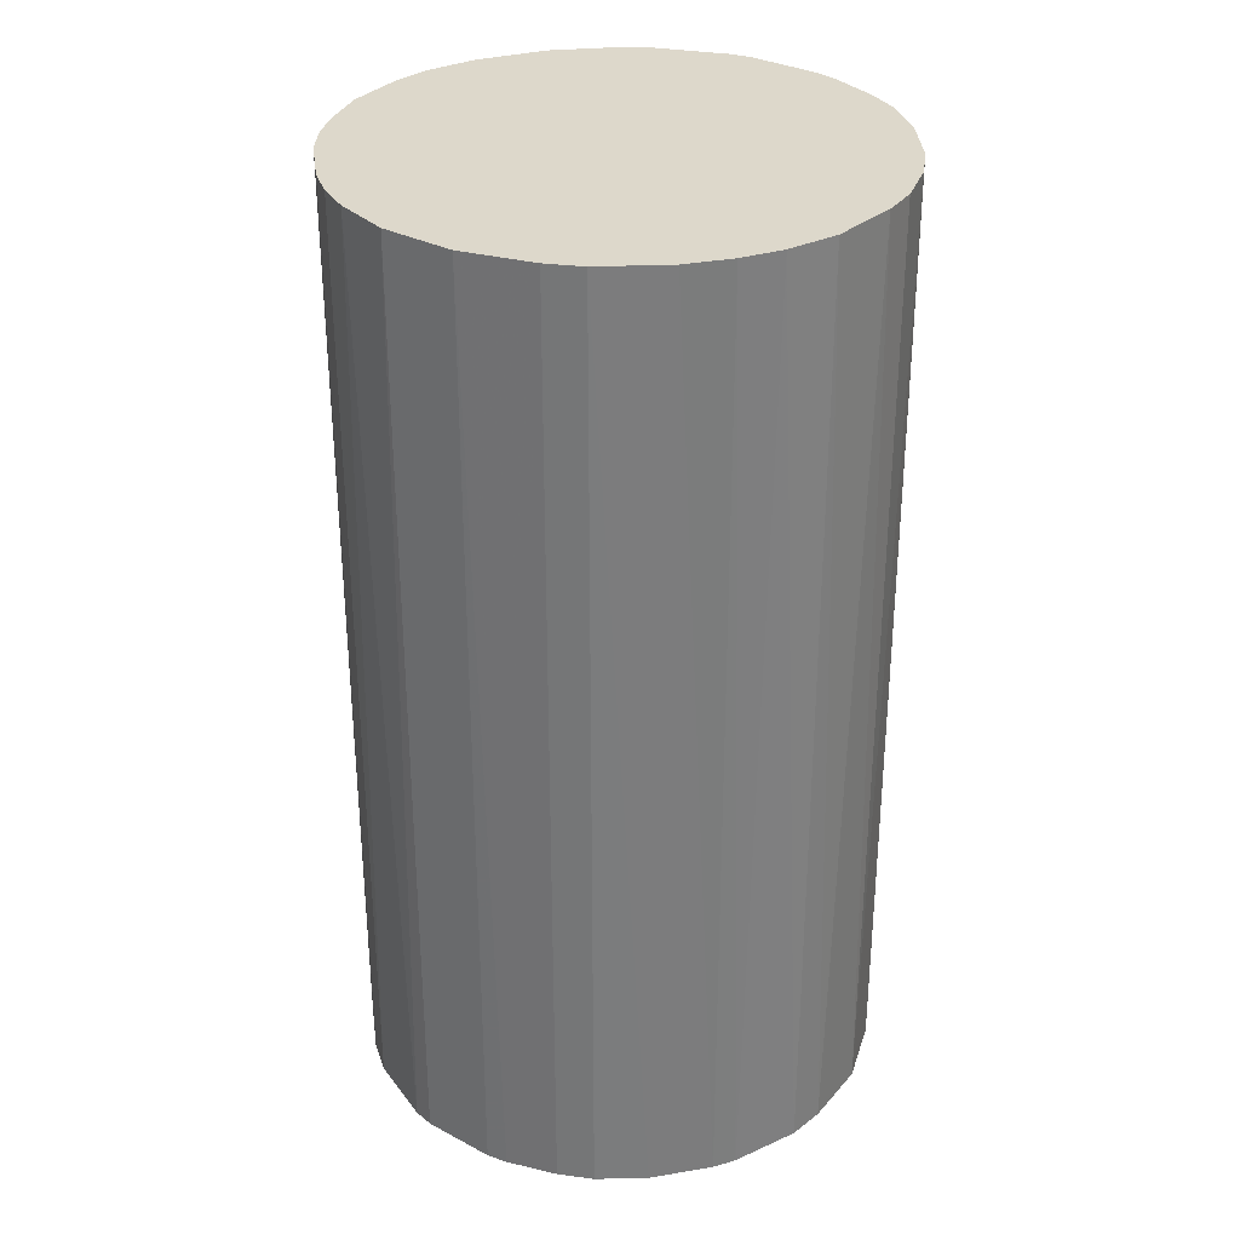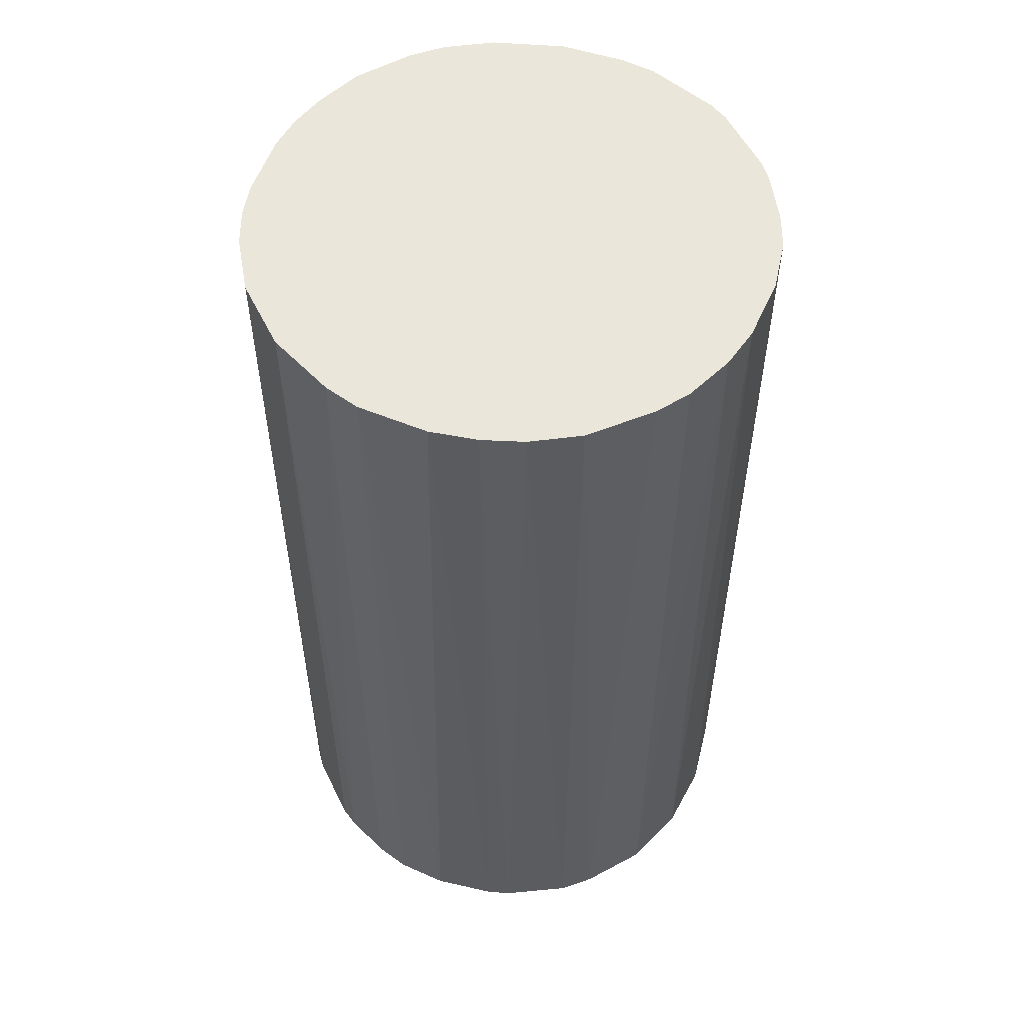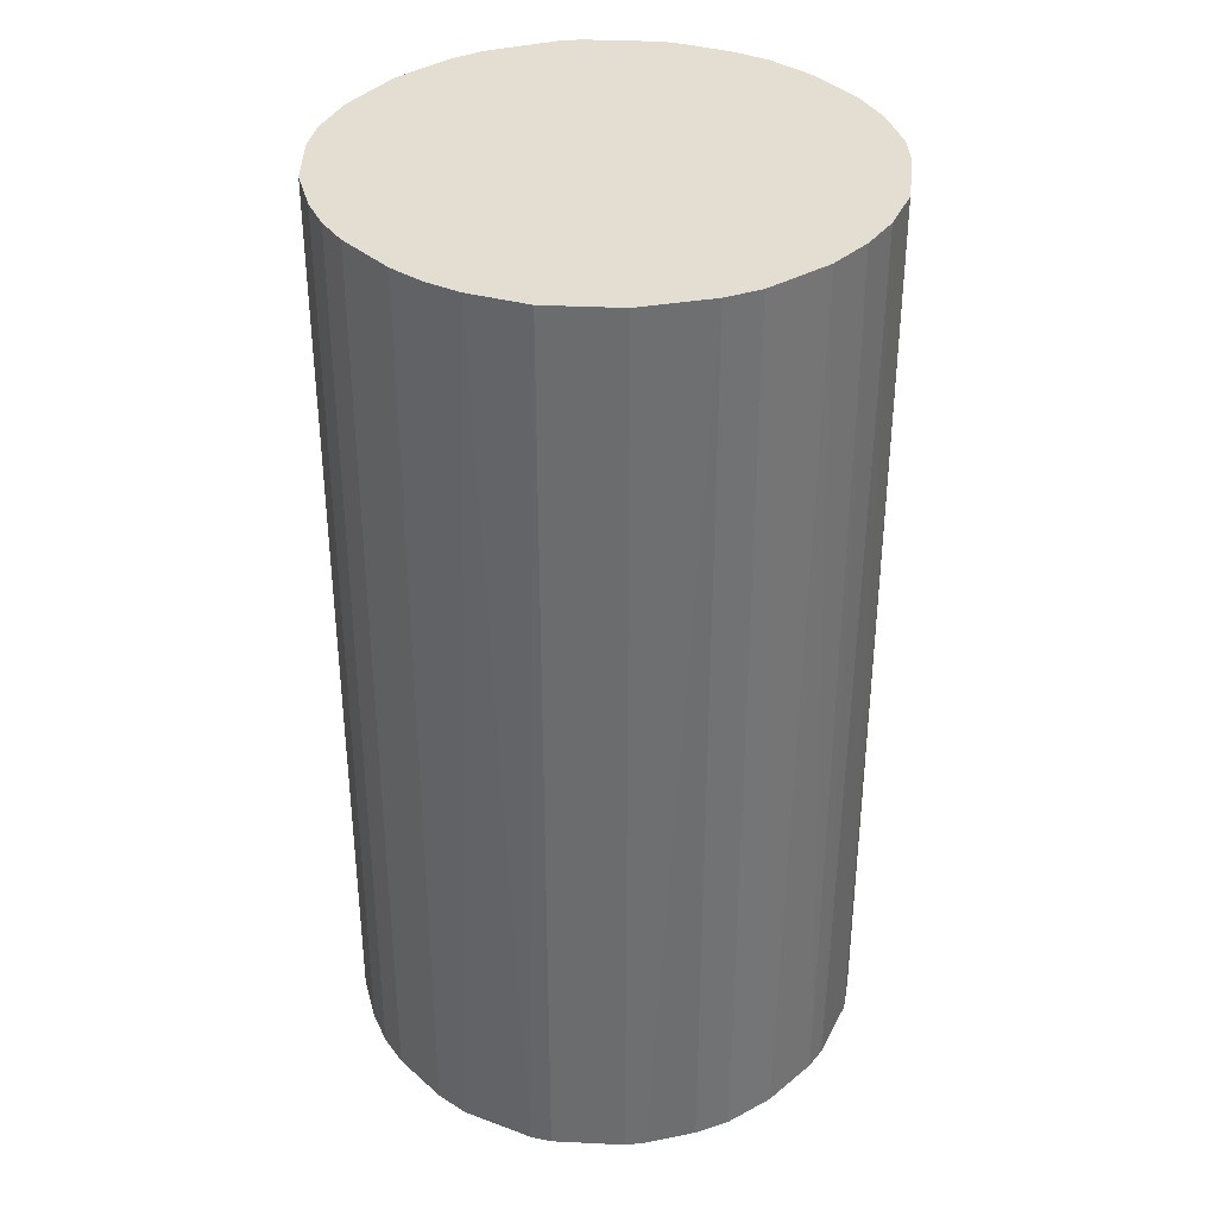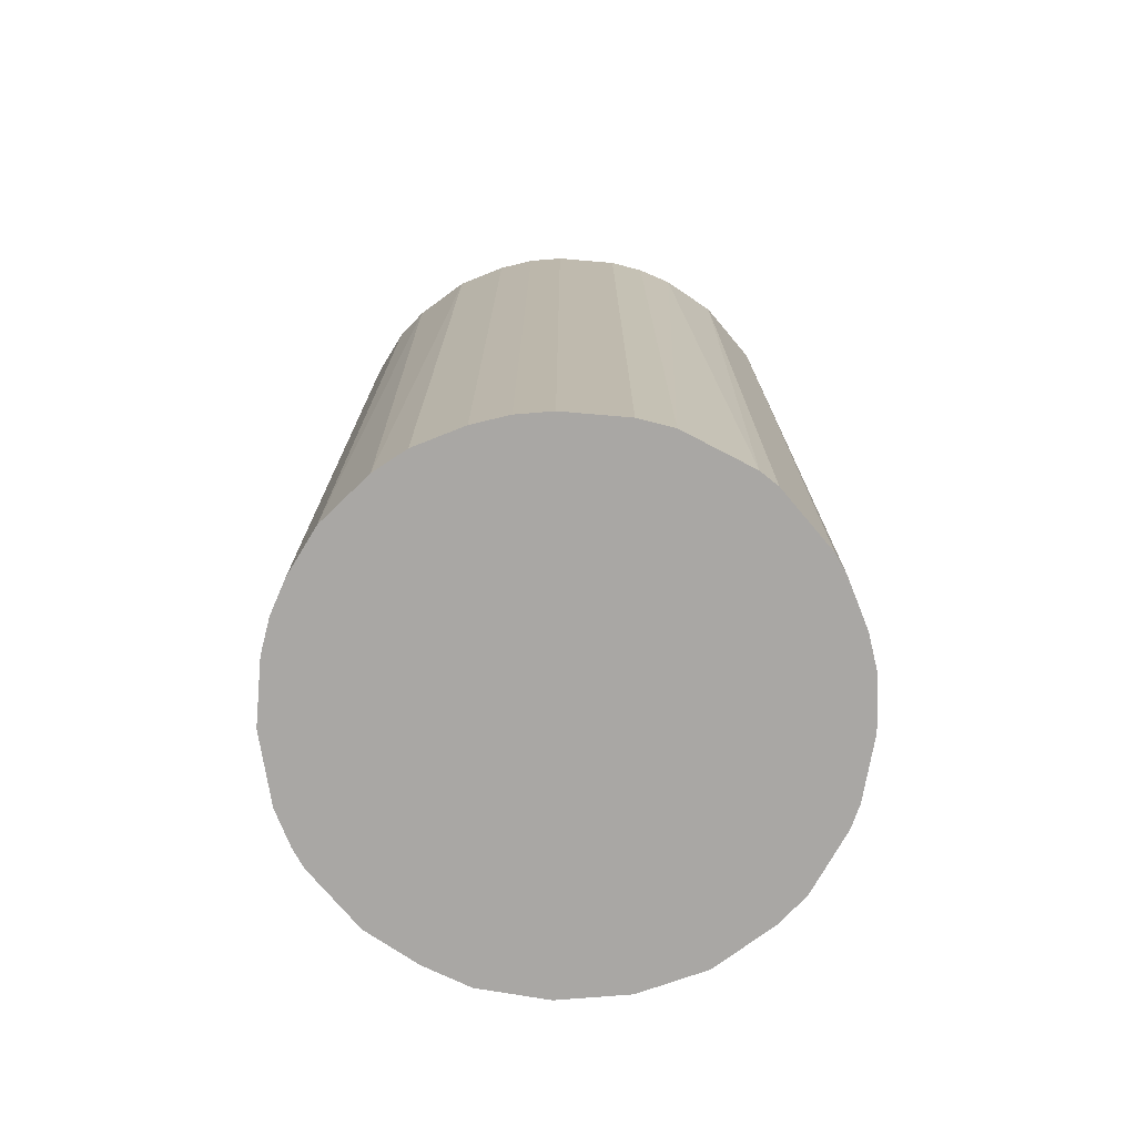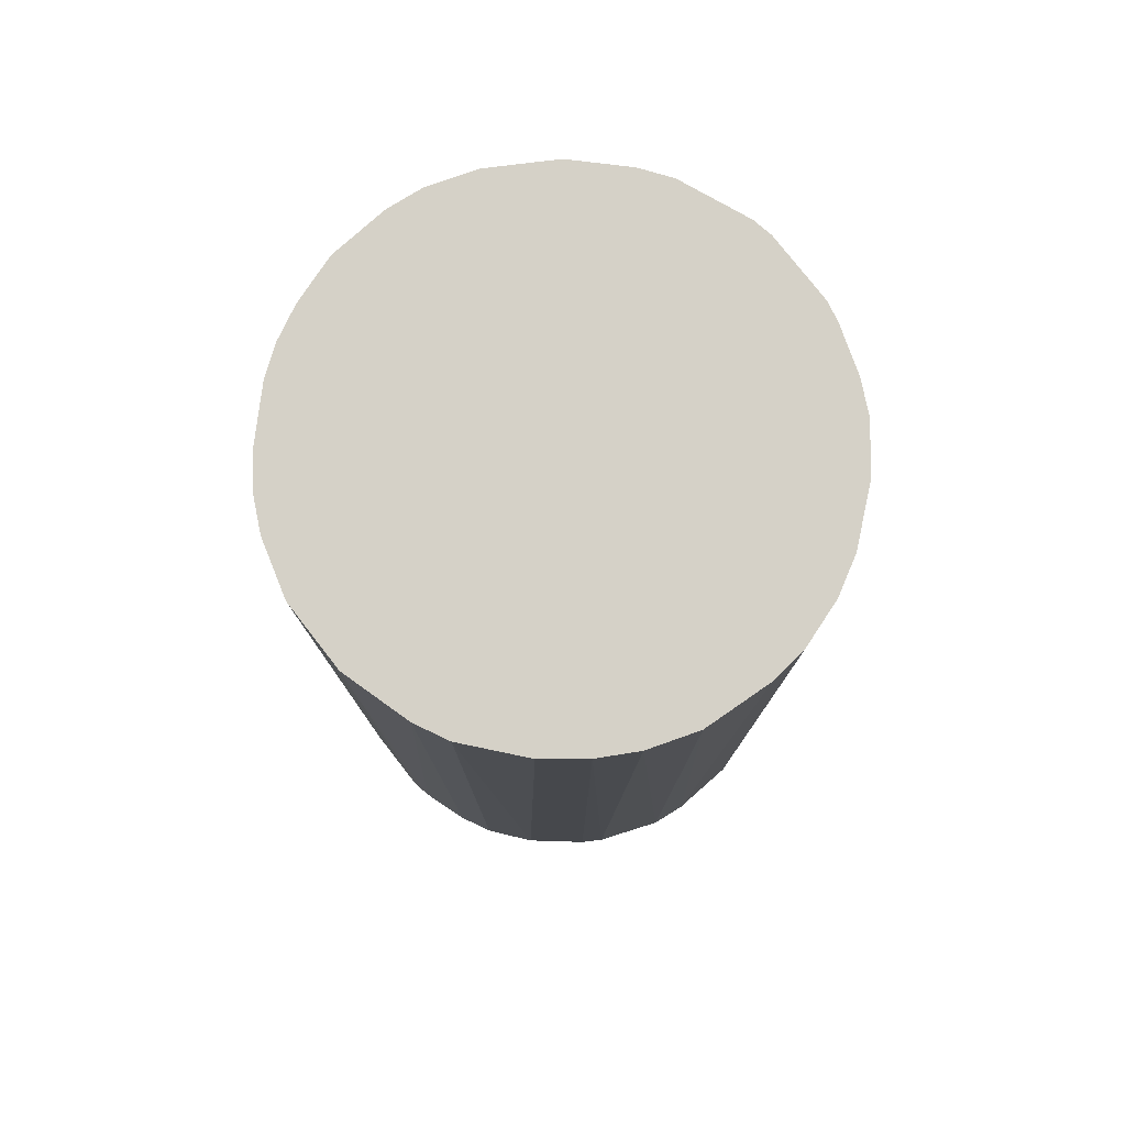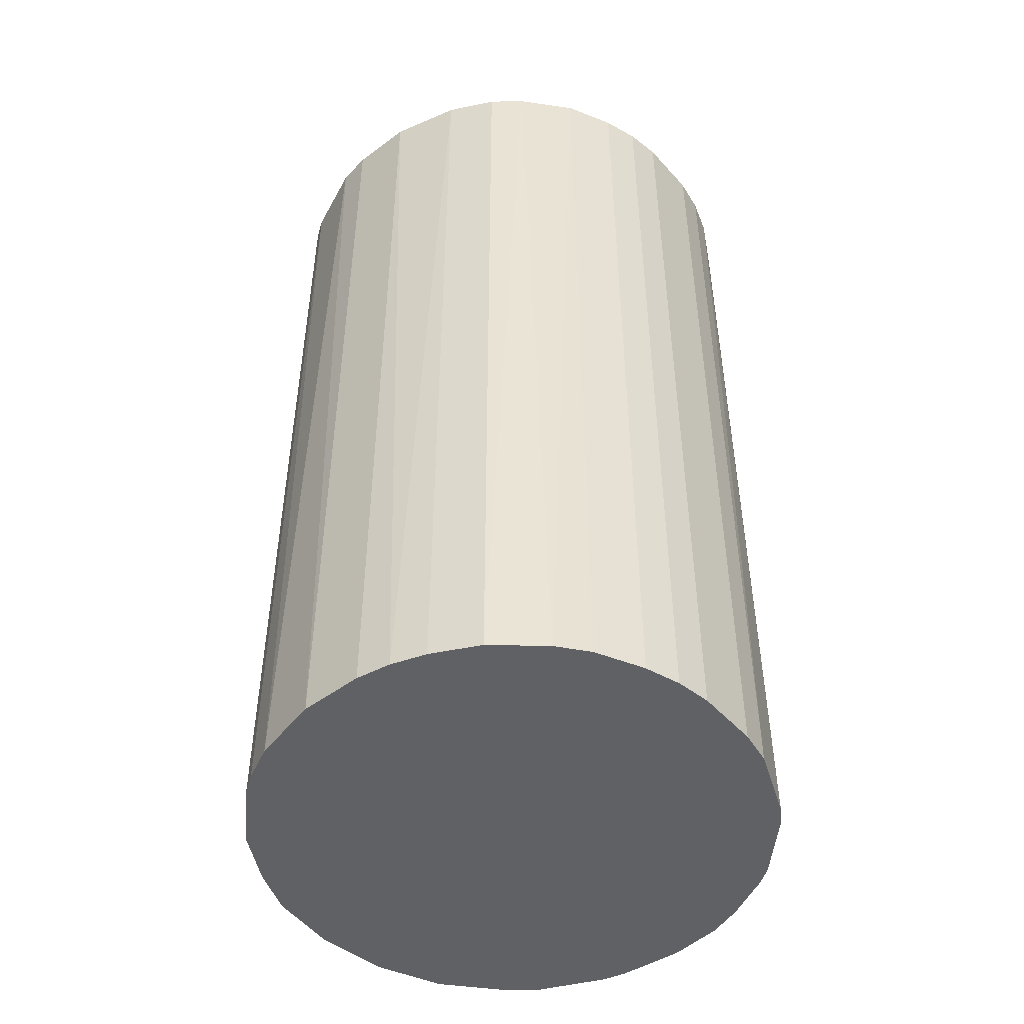
<metadata>
{"format":"obj","ext":"obj","renderer":"f3d","projection":"perspective","resolution":1024,"background":"white","views":[{"elev":31.5,"azim":81.9,"up":"+Z"},{"elev":54.7,"azim":108.8,"up":"+Z"},{"elev":36.0,"azim":48.6,"up":"+Z"},{"elev":-74.7,"azim":-4.9,"up":"+Z"},{"elev":78.7,"azim":97.0,"up":"+Z"},{"elev":-48.4,"azim":-50.3,"up":"+Z"}]}
</metadata>
<code>
o convex_0
v -0.02249 0.002885 -0.04137
v 0.02268 0.000855 0.04137
v 0.02218 0.004915 0.04137
v -0.02249 -0.002696 0.04137
v 0.005927 -0.02199 -0.04137
v 0.006945 0.02167 -0.04137
v -0.008277 0.02115 0.04137
v -0.005738 -0.02198 0.04137
v 0.02268 -0.000666 -0.04137
v -0.01539 -0.01691 -0.04137
v 0.01354 -0.01843 0.04137
v -0.01386 0.01811 -0.04137
v 0.01507 0.0171 0.04137
v -0.01945 0.01202 0.04137
v 0.01913 0.01253 -0.04137
v 0.01913 -0.01234 -0.04137
v -0.01691 -0.01538 0.04137
v -0.02097 -0.008785 -0.04137
v 0.004915 0.02217 0.04137
v -0.005234 0.02218 -0.04137
v 0.02116 -0.008277 0.04137
v -0.005738 -0.02198 -0.04137
v 0.002885 -0.02249 0.04137
v -0.01945 0.01202 -0.04137
v 0.01354 -0.01843 -0.04137
v -0.02199 0.005927 0.04137
v 0.01253 0.01913 -0.04137
v -0.01285 -0.01893 0.04137
v -0.01386 0.01811 0.04137
v 0.01913 0.01253 0.04137
v 0.02167 0.006945 -0.04137
v -0.000666 0.02268 0.04137
v -0.02097 -0.008785 0.04137
v 0.01811 -0.01386 0.04137
v 0.02218 -0.005234 -0.04137
v 0.000855 0.02268 -0.04137
v 0.008974 -0.02096 0.04137
v 0.00847 0.02115 0.04137
v -0.01894 -0.01285 -0.04137
v -0.002696 -0.02249 -0.04137
v -0.02199 -0.005738 -0.04137
v -0.008785 -0.02096 -0.04137
v -0.02097 0.008974 -0.04137
v 0.02218 -0.005234 0.04137
v -0.01843 0.01354 -0.04137
v 0.0171 0.01506 -0.04137
v 0.02116 0.008466 0.04137
v -0.009294 0.02065 -0.04137
v 0.01202 -0.01945 -0.04137
v -0.005234 0.02218 0.04137
v 0.01253 0.01913 0.04137
v -0.01894 -0.01285 0.04137
v -0.01285 -0.01893 -0.04137
v -0.002696 -0.02249 0.04137
v 0.002885 -0.02249 -0.04137
v -0.02249 0.002885 0.04137
v -0.02249 -0.002696 -0.04137
v 0.02218 0.004915 -0.04137
v 0.01811 -0.01386 -0.04137
v -0.01843 0.01354 0.04137
v -0.008785 -0.02096 0.04137
v 0.02116 -0.008277 -0.04137
v -0.01234 0.01912 0.04137
v 0.005927 -0.02199 0.04137
f 5 37 64
f 2 3 4
f 5 1 6
f 4 3 7
f 2 4 8
f 5 6 9
f 1 5 10
f 2 8 11
f 6 1 12
f 7 3 13
f 4 7 14
f 9 6 15
f 5 9 16
f 8 4 17
f 1 10 18
f 7 13 19
f 6 12 20
f 2 11 21
f 10 5 22
f 11 8 23
f 12 1 24
f 5 16 25
f 4 14 26
f 15 6 27
f 8 17 28
f 17 10 28
f 14 7 29
f 13 3 30
f 9 15 31
f 7 19 32
f 17 4 33
f 21 11 34
f 16 21 34
f 11 25 34
f 16 9 35
f 19 6 36
f 6 20 36
f 32 19 36
f 20 32 36
f 11 23 37
f 6 19 38
f 19 13 38
f 27 6 38
f 10 17 39
f 18 10 39
f 33 18 39
f 22 5 40
f 8 22 40
f 1 18 41
f 33 4 41
f 18 33 41
f 22 8 42
f 10 22 42
f 24 1 43
f 14 24 43
f 1 26 43
f 26 14 43
f 9 2 44
f 2 21 44
f 35 9 44
f 21 35 44
f 12 24 45
f 24 14 45
f 29 12 45
f 15 27 46
f 27 13 46
f 13 30 46
f 30 15 46
f 30 3 47
f 15 30 47
f 31 15 47
f 3 31 47
f 20 12 48
f 7 20 48
f 5 25 49
f 25 11 49
f 11 37 49
f 37 5 49
f 20 7 50
f 7 32 50
f 32 20 50
f 13 27 51
f 38 13 51
f 27 38 51
f 17 33 52
f 39 17 52
f 33 39 52
f 28 10 53
f 10 42 53
f 42 28 53
f 23 8 54
f 8 40 54
f 40 23 54
f 5 23 55
f 40 5 55
f 23 40 55
f 1 4 56
f 26 1 56
f 4 26 56
f 4 1 57
f 1 41 57
f 41 4 57
f 3 2 58
f 2 9 58
f 31 3 58
f 9 31 58
f 25 16 59
f 16 34 59
f 34 25 59
f 14 29 60
f 45 14 60
f 29 45 60
f 8 28 61
f 42 8 61
f 28 42 61
f 21 16 62
f 16 35 62
f 35 21 62
f 29 7 63
f 12 29 63
f 48 12 63
f 7 48 63
f 23 5 64
f 37 23 64

</code>
